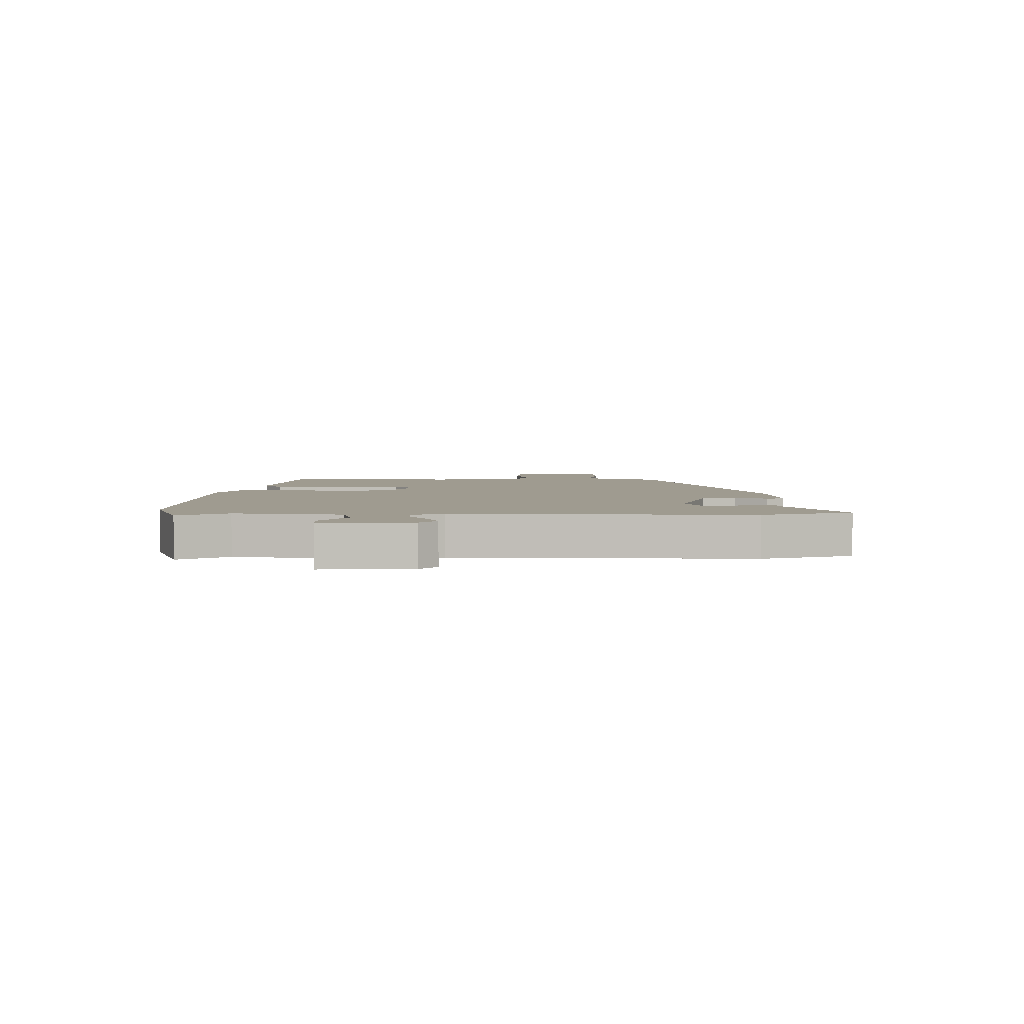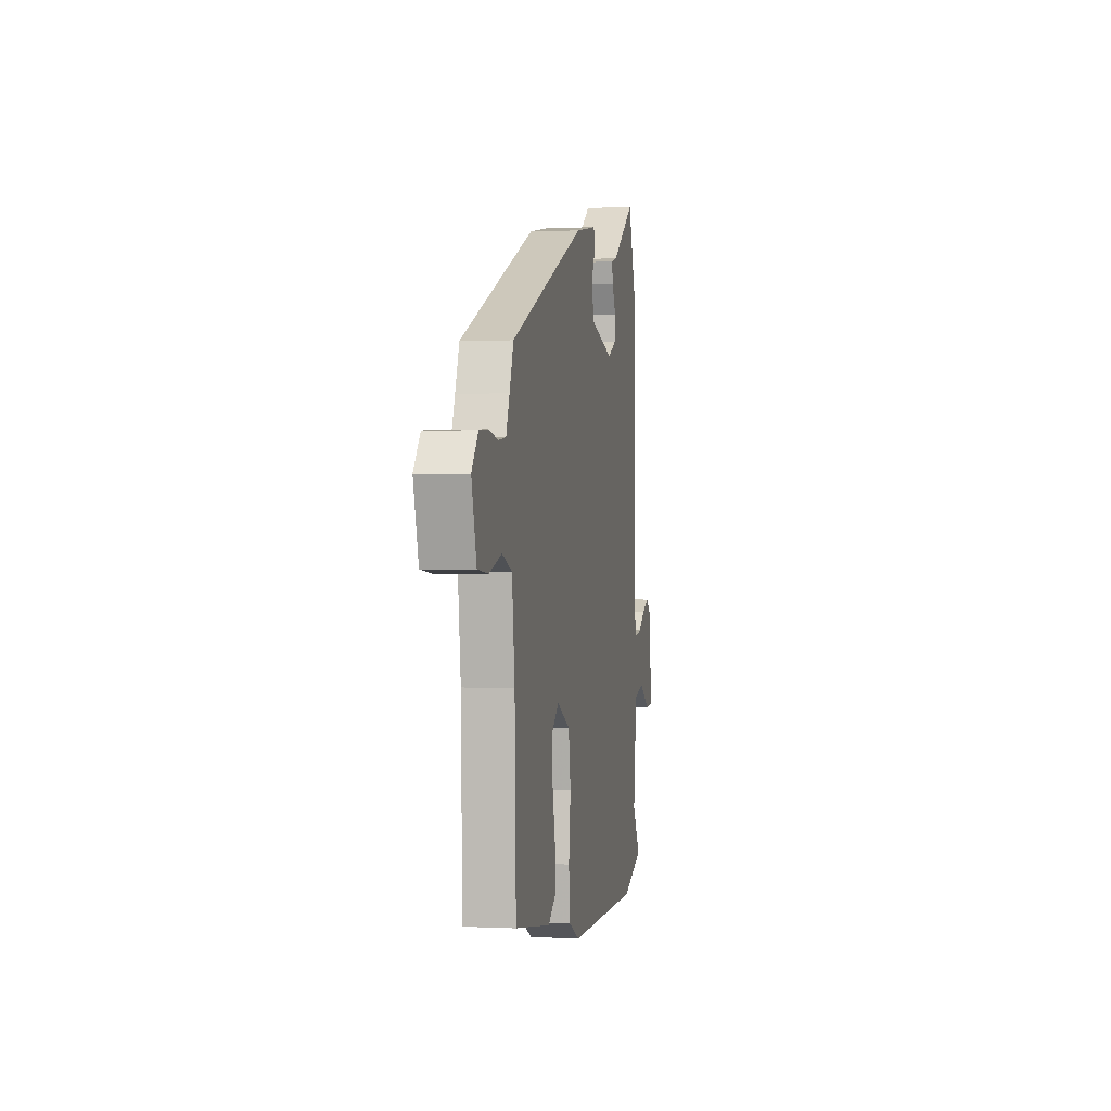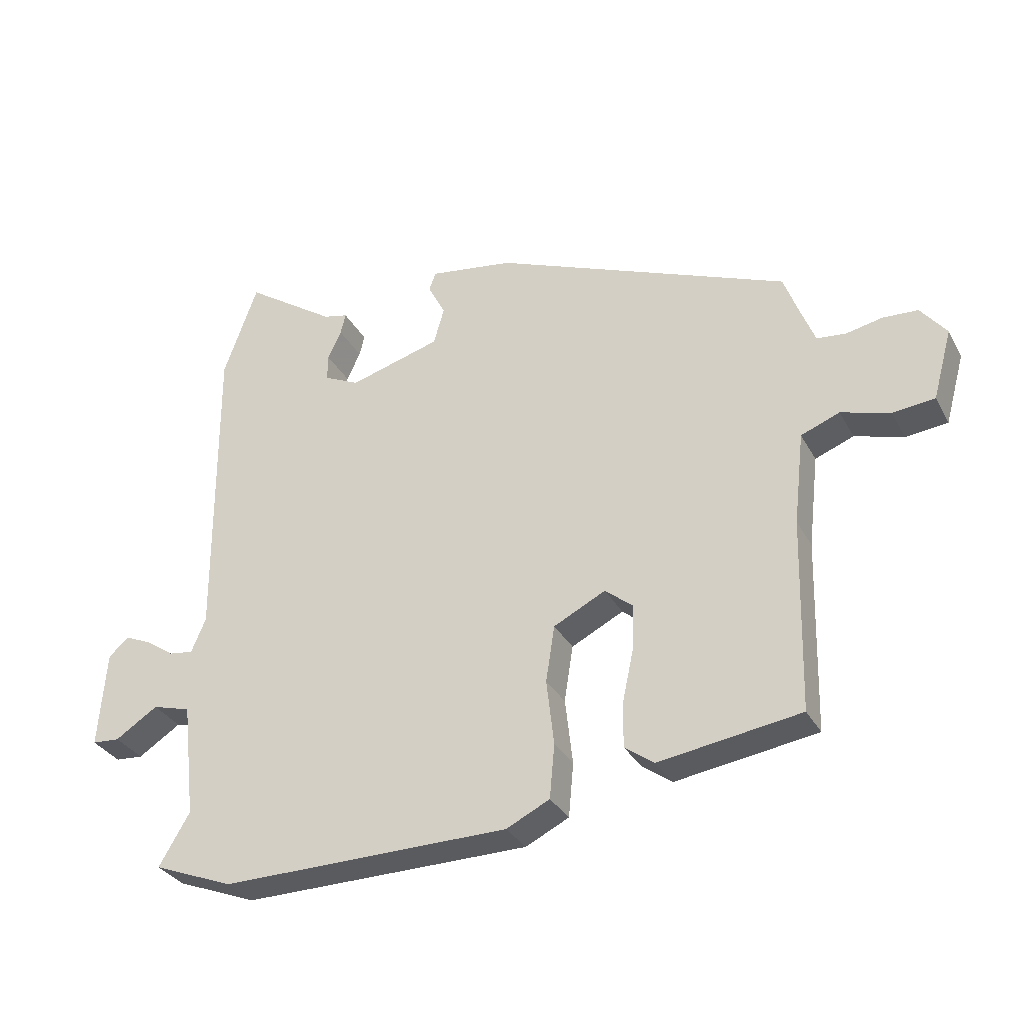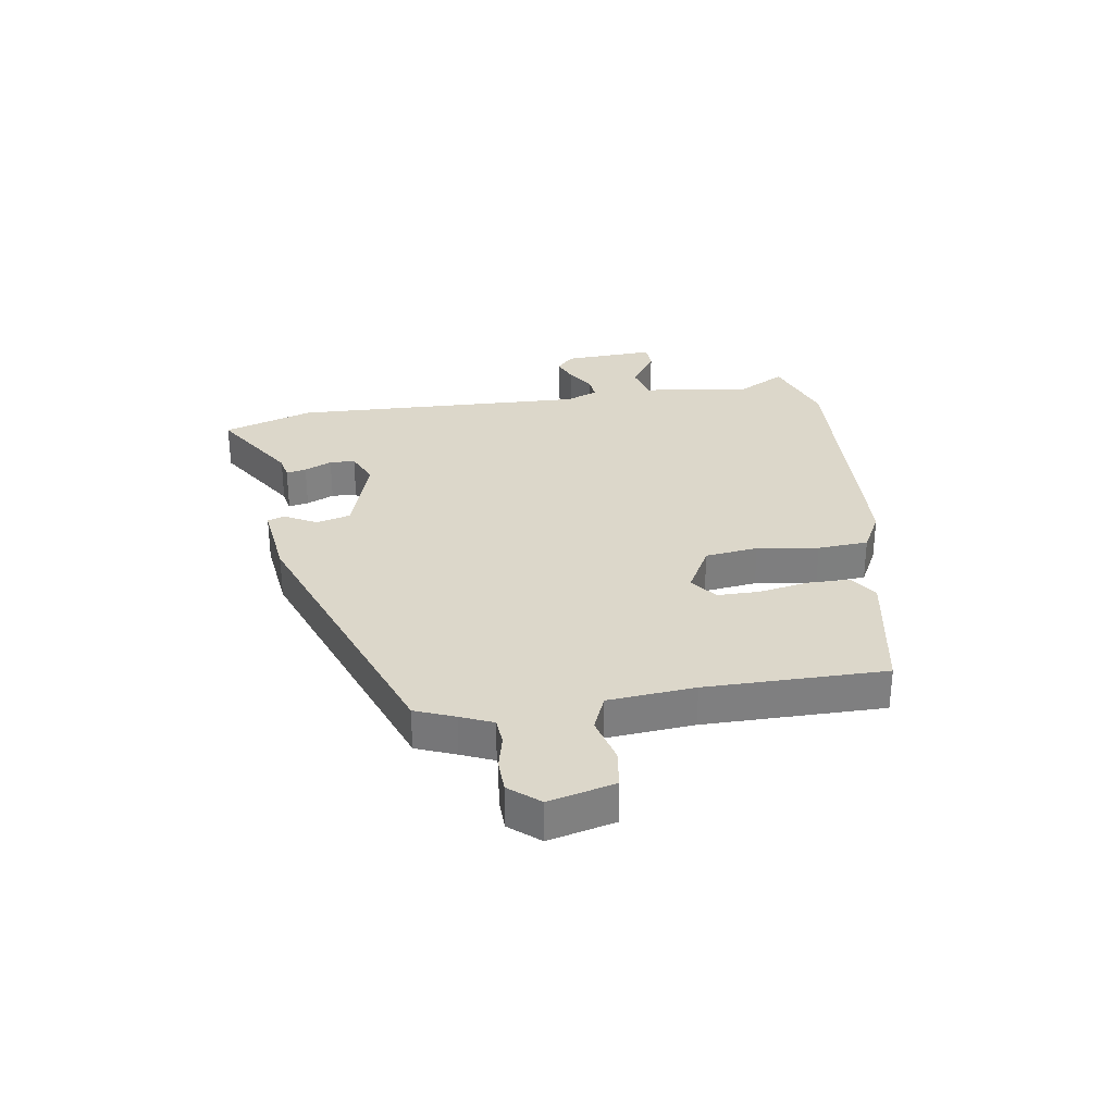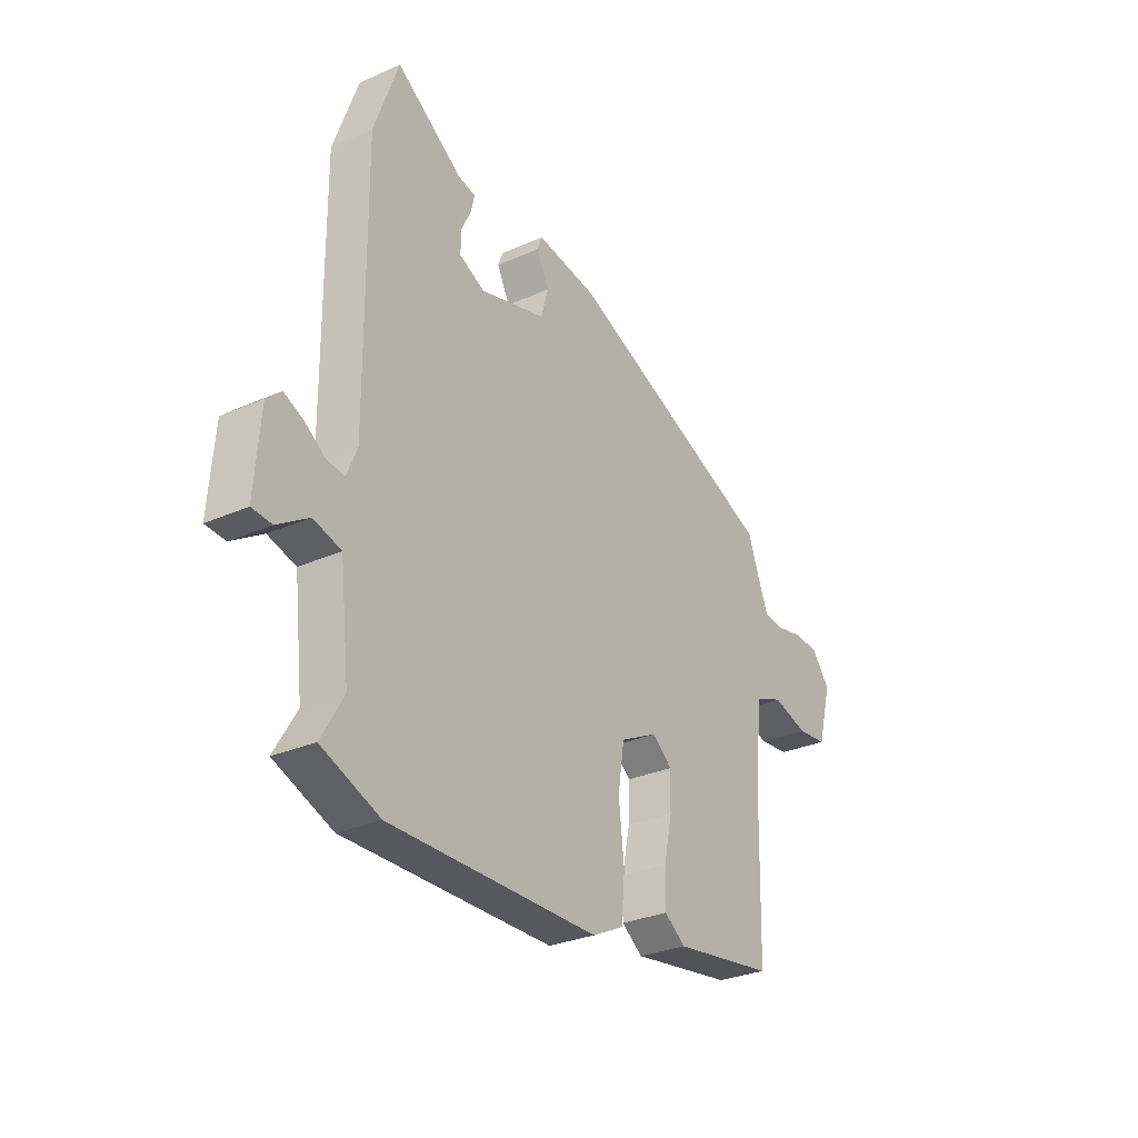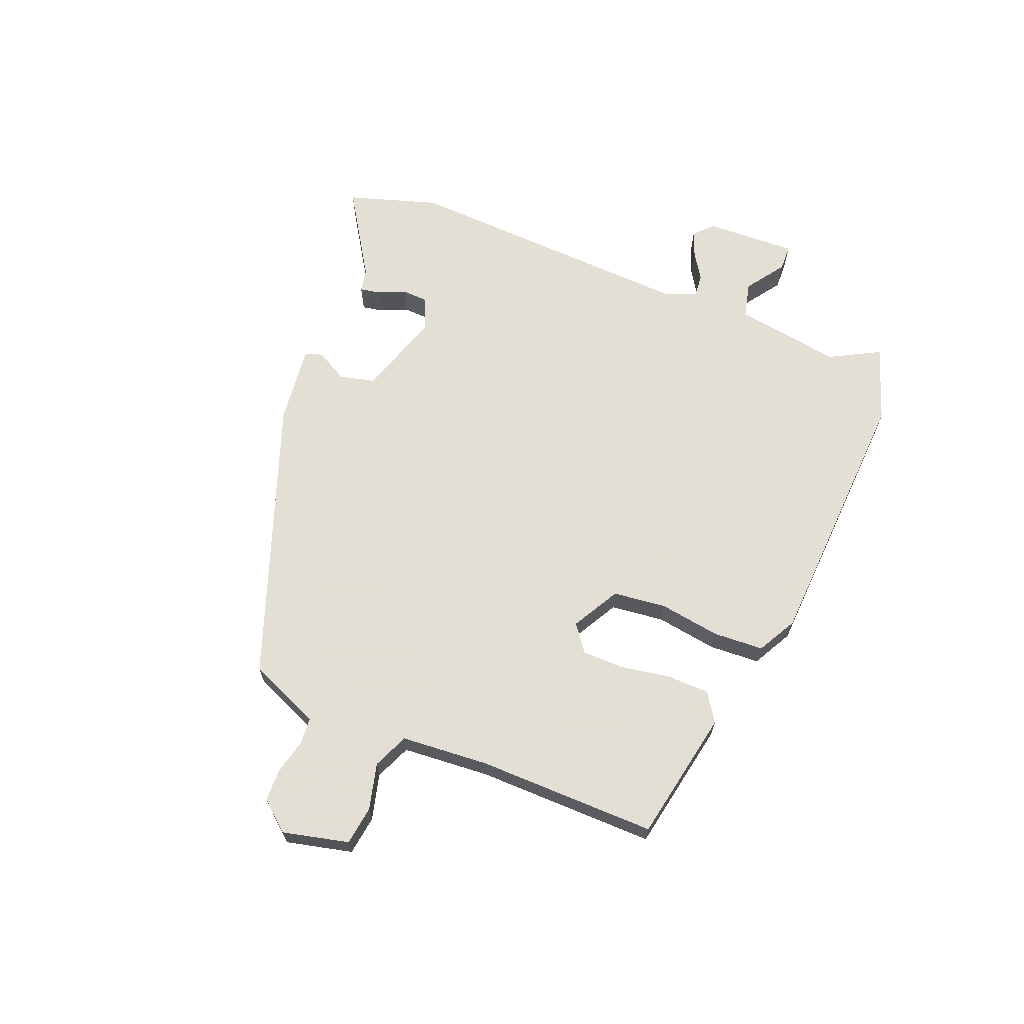
<metadata>
{"format":"obj","ext":"obj","renderer":"f3d","projection":"perspective","resolution":1024,"background":"white","views":[{"elev":4.1,"azim":-88.1,"up":"+Y"},{"elev":1.1,"azim":100.5,"up":"+Z"},{"elev":-31.9,"azim":24.4,"up":"+Z"},{"elev":30.7,"azim":82.9,"up":"+Y"},{"elev":-29.5,"azim":-56.9,"up":"+Z"},{"elev":66.3,"azim":114.1,"up":"+Y"}]}
</metadata>
<code>
v 0.485 0.07 -0.427
v 0.259 0.07 -0.461
v 0.212 0.07 -0.427
v 0.213 0.07 -0.355
v 0.231 0.07 -0.271
v 0.233 0.07 -0.199
v 0.189 0.07 -0.163
v 0.106 0.07 -0.205
v 0.092 0.07 -0.295
v 0.104 0.07 -0.4
v 0.096 0.07 -0.486
v 0.027 0.07 -0.52
v -0.434 0.07 -0.526
v -0.562 0.07 -0.476
v -0.513 0.07 -0.393
v -0.534 0.07 -0.21
v -0.595 0.07 -0.193
v -0.663 0.07 -0.237
v -0.707 0.07 -0.234
v -0.695 0.07 -0.079
v -0.663 0.07 -0.05
v -0.62 0.07 -0.069
v -0.575 0.07 -0.1
v -0.536 0.07 -0.105
v -0.513 0.07 -0.05
v -0.517 0.07 0.452
v -0.463 0.07 0.604
v -0.318 0.07 0.505
v -0.279 0.07 0.496
v -0.287 0.07 0.462
v -0.309 0.07 0.416
v -0.309 0.07 0.373
v -0.253 0.07 0.346
v -0.107 0.07 0.388
v -0.09 0.07 0.447
v -0.118 0.07 0.502
v -0.107 0.07 0.531
v 0.027 0.07 0.511
v 0.5 0.07 0.32
v 0.525 0.07 0.252
v 0.547 0.07 0.196
v 0.593 0.07 0.191
v 0.651 0.07 0.203
v 0.707 0.07 0.2
v 0.748 0.07 0.148
v 0.717 0.07 0.036
v 0.65 0.07 0.029
v 0.572 0.07 0.052
v 0.51 0.07 0.028
v 0.493 0.07 -0.12
v 0.485 0 -0.427
v 0.259 0 -0.461
v 0.212 0 -0.427
v 0.213 0 -0.355
v 0.231 0 -0.271
v 0.233 0 -0.199
v 0.189 0 -0.163
v 0.106 0 -0.205
v 0.092 0 -0.295
v 0.104 0 -0.4
v 0.096 0 -0.486
v 0.027 0 -0.52
v -0.434 0 -0.526
v -0.562 0 -0.476
v -0.513 0 -0.393
v -0.534 0 -0.21
v -0.595 0 -0.193
v -0.663 0 -0.237
v -0.707 0 -0.234
v -0.695 0 -0.079
v -0.663 0 -0.05
v -0.62 0 -0.069
v -0.575 0 -0.1
v -0.536 0 -0.105
v -0.513 0 -0.05
v -0.517 0 0.452
v -0.463 0 0.604
v -0.318 0 0.505
v -0.279 0 0.496
v -0.287 0 0.462
v -0.309 0 0.416
v -0.309 0 0.373
v -0.253 0 0.346
v -0.107 0 0.388
v -0.09 0 0.447
v -0.118 0 0.502
v -0.107 0 0.531
v 0.027 0 0.511
v 0.5 0 0.32
v 0.525 0 0.252
v 0.547 0 0.196
v 0.593 0 0.191
v 0.651 0 0.203
v 0.707 0 0.2
v 0.748 0 0.148
v 0.717 0 0.036
v 0.65 0 0.029
v 0.572 0 0.052
v 0.51 0 0.028
v 0.493 0 -0.12
f 46 47 48
f 45 46 48
f 44 45 48
f 43 44 48
f 42 43 48
f 41 42 48 49
f 40 41 49
f 40 49 50
f 39 40 50
f 38 39 50
f 37 38 50
f 36 37 50
f 35 36 50
f 28 29 30 31
f 28 31 32
f 27 28 32
f 26 27 32
f 25 26 32
f 24 25 32 33
f 21 22 23
f 20 21 23
f 19 20 23
f 18 19 23
f 17 18 23
f 16 17 23 24
f 24 33 34
f 16 24 34
f 15 16 34
f 13 14 15
f 12 13 15
f 11 12 15
f 10 11 15
f 9 10 15
f 3 4 5
f 2 3 5
f 1 2 5
f 50 1 5
f 50 5 6
f 50 6 7
f 35 50 7
f 34 35 7
f 8 9 15 34
f 7 8 34
f 98 97 96
f 98 96 95
f 98 95 94
f 98 94 93
f 98 93 92
f 99 98 92 91
f 99 91 90
f 100 99 90
f 100 90 89
f 100 89 88
f 100 88 87
f 100 87 86
f 100 86 85
f 81 80 79 78
f 82 81 78
f 82 78 77
f 82 77 76
f 82 76 75
f 83 82 75 74
f 73 72 71
f 73 71 70
f 73 70 69
f 73 69 68
f 73 68 67
f 74 73 67 66
f 84 83 74
f 84 74 66
f 84 66 65
f 65 64 63
f 65 63 62
f 65 62 61
f 65 61 60
f 65 60 59
f 55 54 53
f 55 53 52
f 55 52 51
f 55 51 100
f 56 55 100
f 57 56 100
f 57 100 85
f 57 85 84
f 84 65 59 58
f 84 58 57
f 1 51 52 2
f 2 52 53 3
f 3 53 54 4
f 4 54 55 5
f 5 55 56 6
f 6 56 57 7
f 7 57 58 8
f 8 58 59 9
f 9 59 60 10
f 10 60 61 11
f 11 61 62 12
f 12 62 63 13
f 13 63 64 14
f 14 64 65 15
f 15 65 66 16
f 16 66 67 17
f 17 67 68 18
f 18 68 69 19
f 19 69 70 20
f 20 70 71 21
f 21 71 72 22
f 22 72 73 23
f 23 73 74 24
f 24 74 75 25
f 25 75 76 26
f 26 76 77 27
f 27 77 78 28
f 28 78 79 29
f 29 79 80 30
f 30 80 81 31
f 31 81 82 32
f 32 82 83 33
f 33 83 84 34
f 34 84 85 35
f 35 85 86 36
f 36 86 87 37
f 37 87 88 38
f 38 88 89 39
f 39 89 90 40
f 40 90 91 41
f 41 91 92 42
f 42 92 93 43
f 43 93 94 44
f 44 94 95 45
f 45 95 96 46
f 46 96 97 47
f 47 97 98 48
f 48 98 99 49
f 49 99 100 50
f 50 100 51 1

</code>
